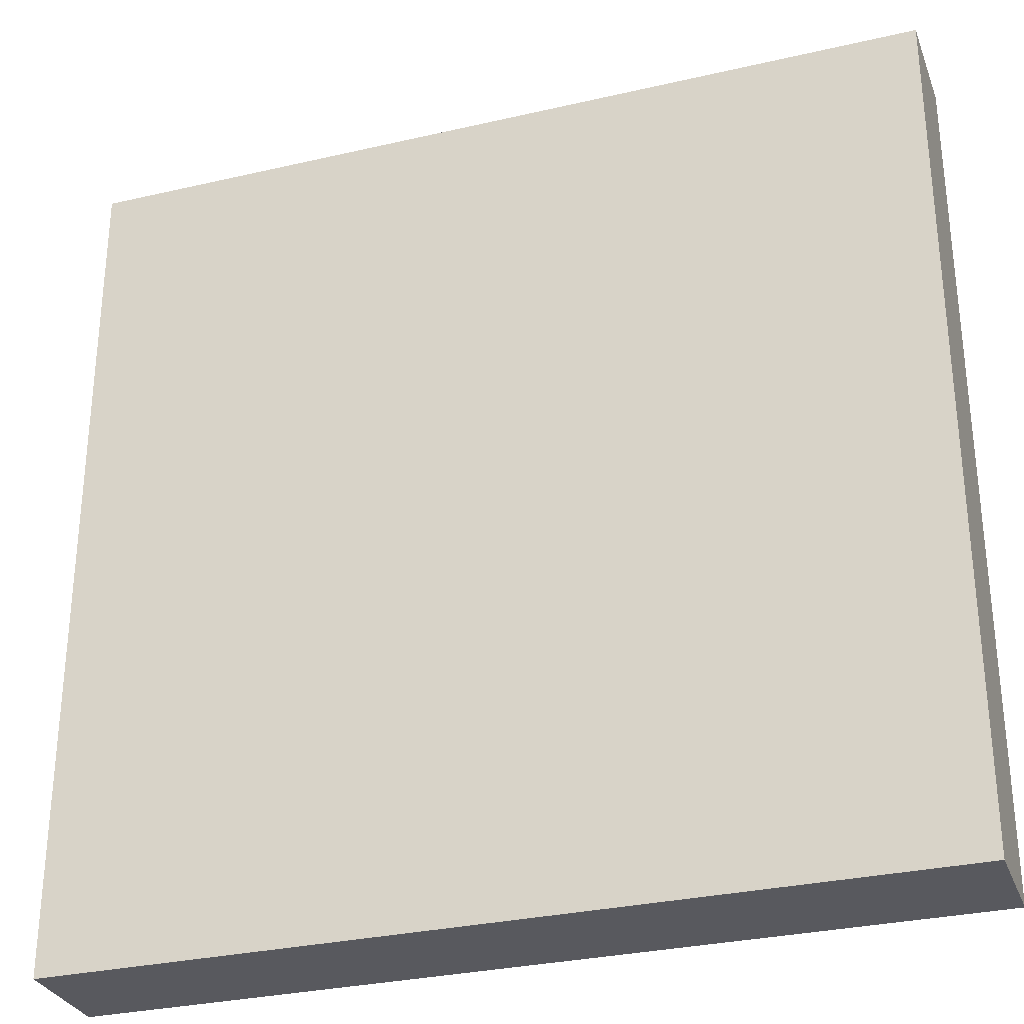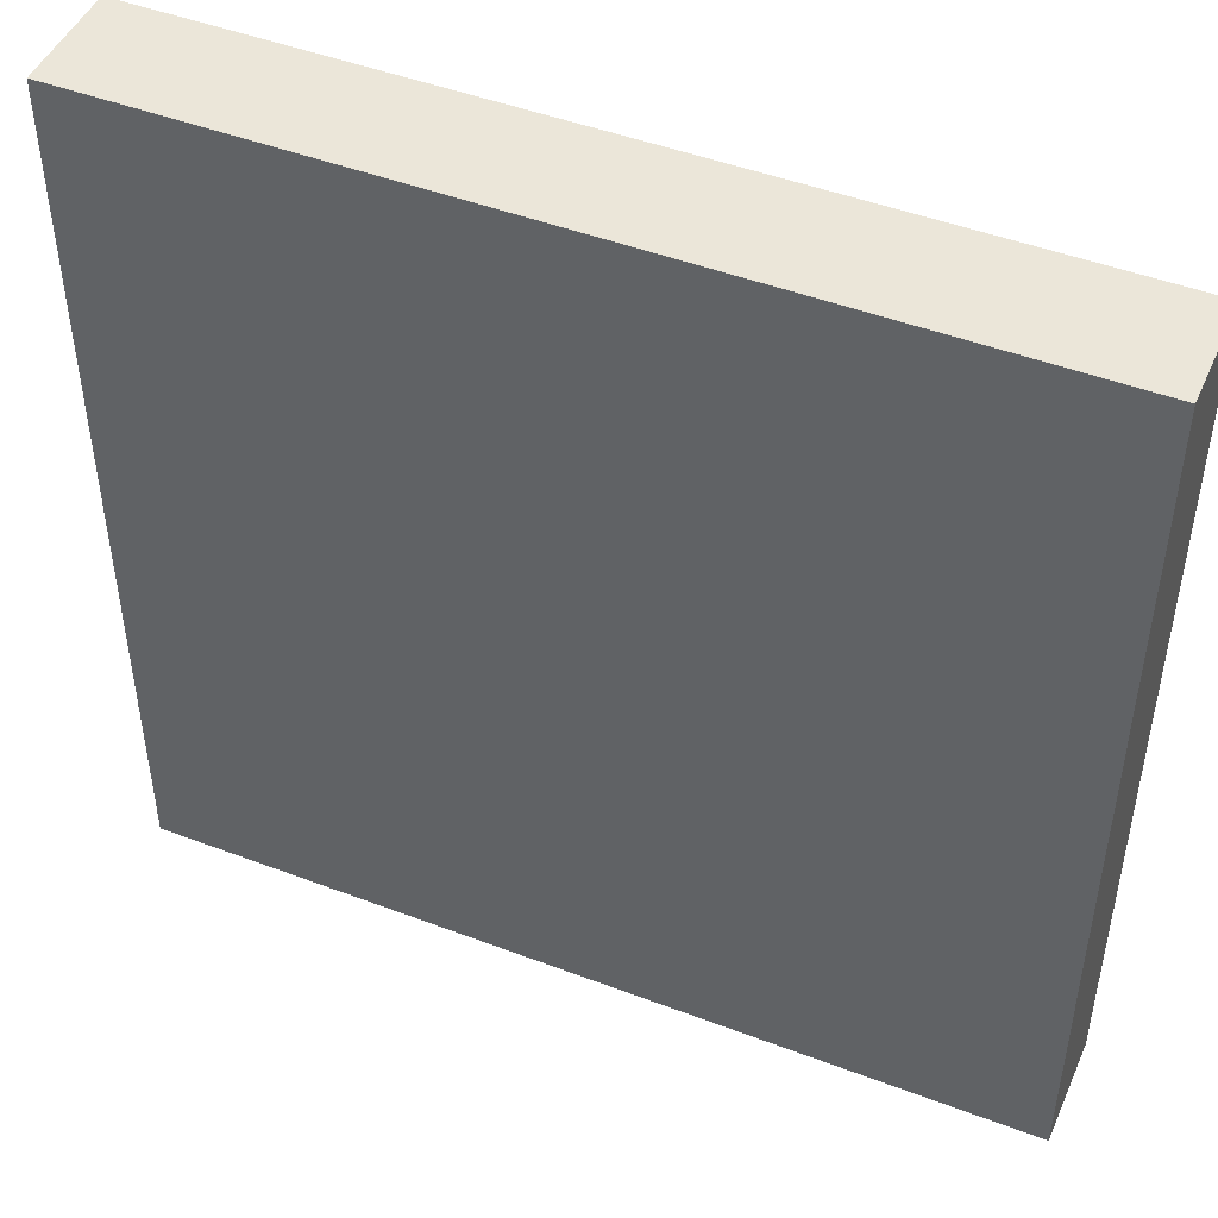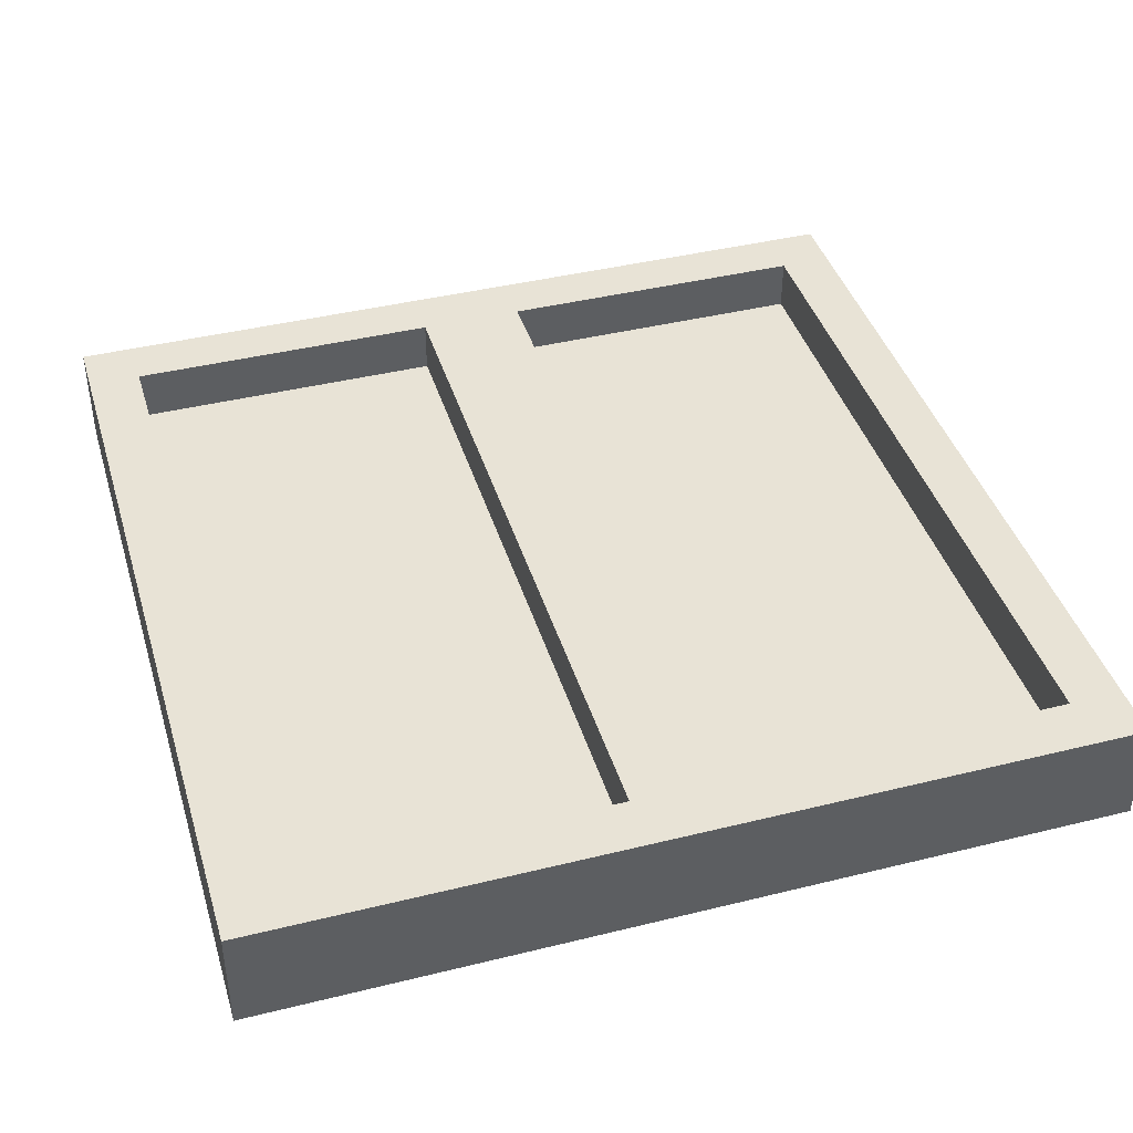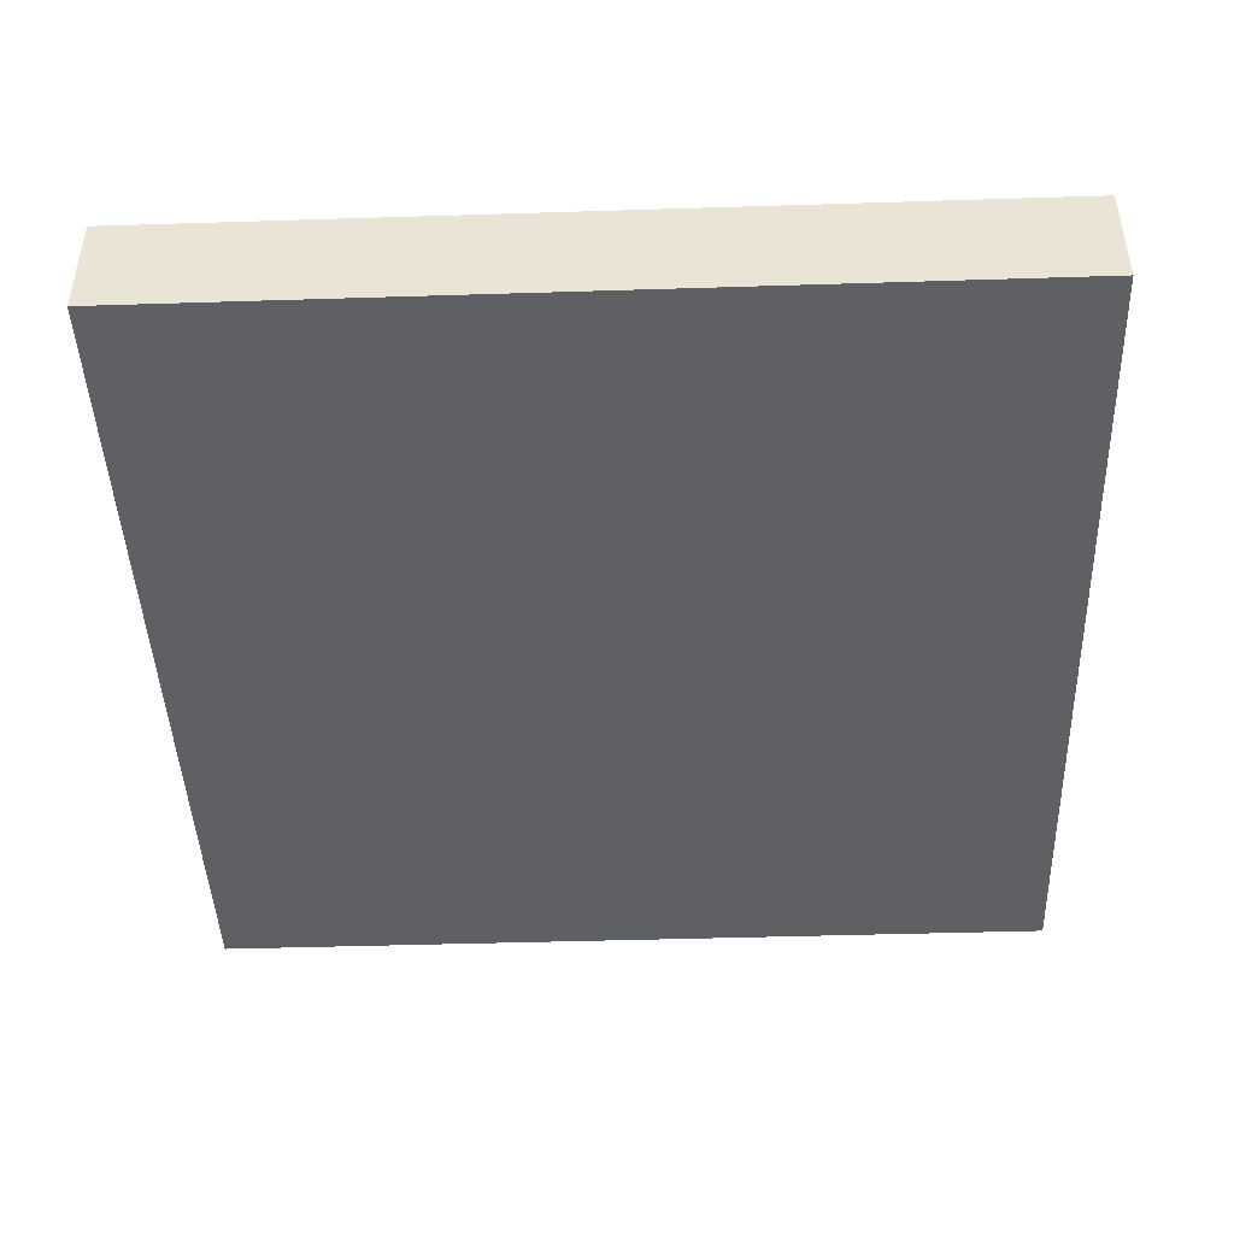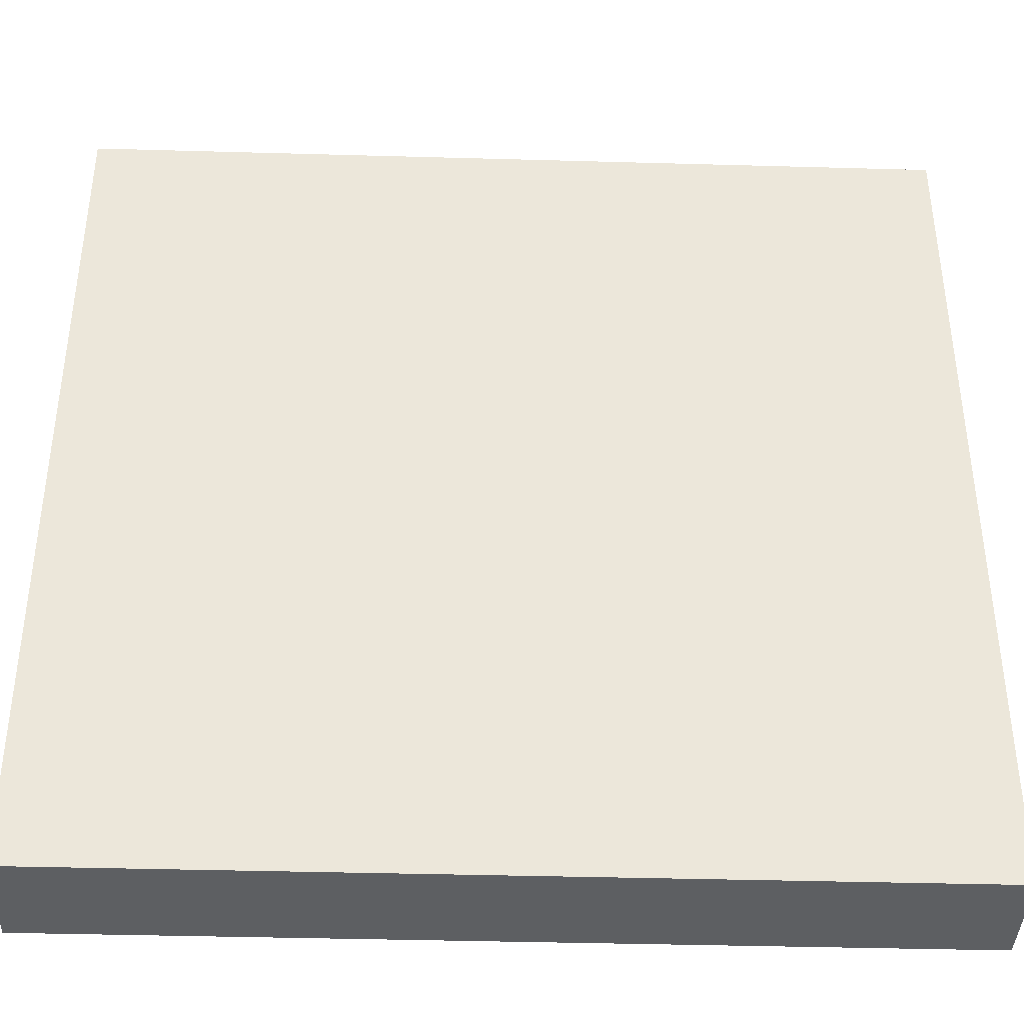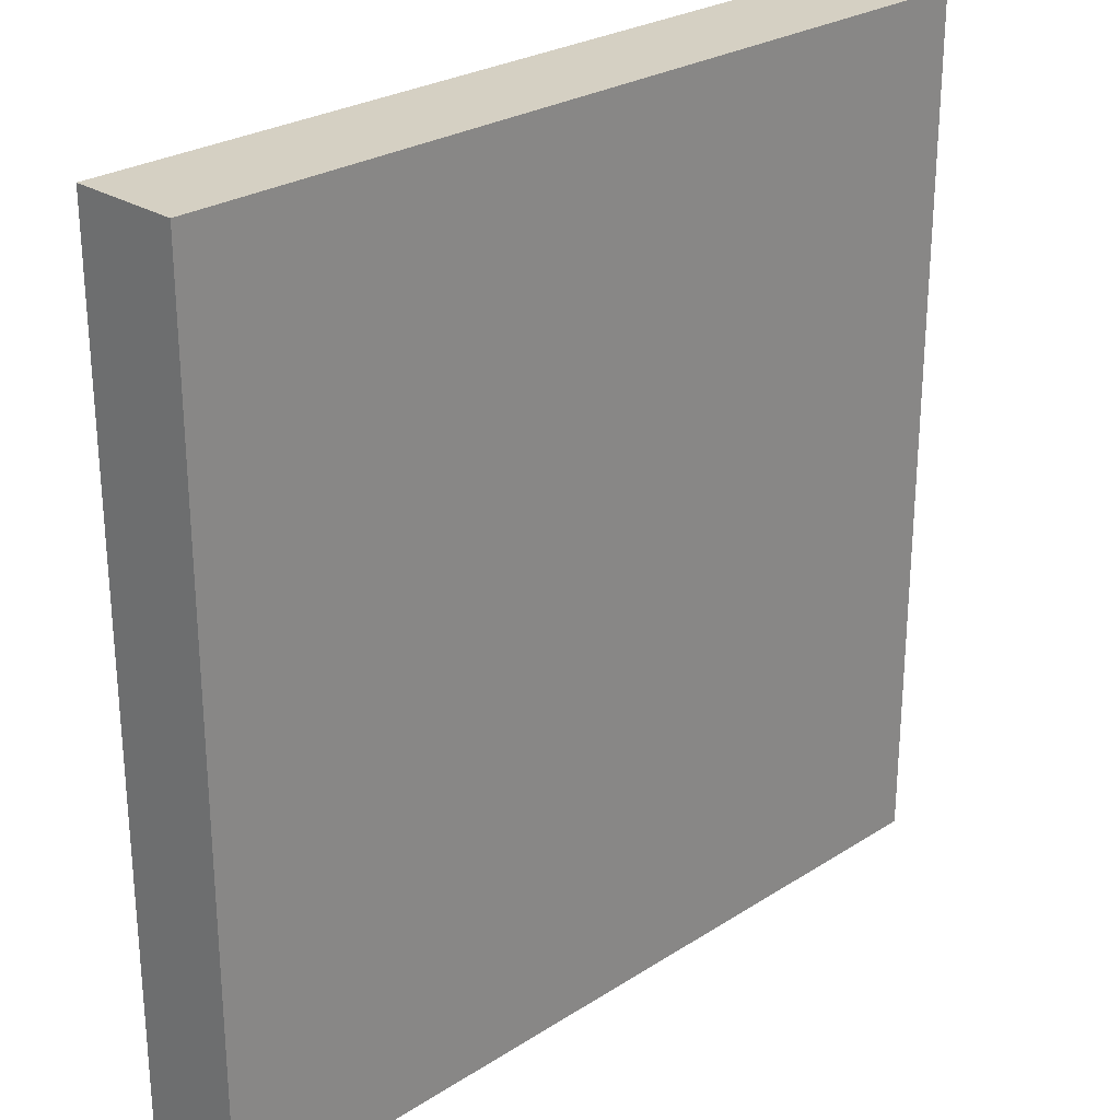
<metadata>
{"format":"obj","ext":"obj","renderer":"f3d","projection":"perspective","resolution":1024,"background":"white","views":[{"elev":-30.4,"azim":-161.4,"up":"+Y"},{"elev":47.3,"azim":-156.8,"up":"+Y"},{"elev":41.5,"azim":163.4,"up":"+Z"},{"elev":-44.5,"azim":-177.9,"up":"+Z"},{"elev":-39.5,"azim":178.0,"up":"+Y"},{"elev":26.4,"azim":134.9,"up":"+Y"}]}
</metadata>
<code>
o window1_2x2
v -1 2 0.125
v -1 0 -0.125
v -1 -0 0.125
v -1 2 -0.125
v -0.125 1.875 0.125
v -0.125 0.125 0
v -0.125 0.125 0.125
v -0.125 1.875 0
v 0.875 1.875 0.125
v 0.875 0.125 0
v 0.875 0.125 0.125
v 0.875 1.875 0
v -0.875 0.125 0.125
v -0.875 0.125 0
v -0.875 1.875 0.125
v -0.875 1.875 0
v 0.125 0.125 0.125
v 0.125 0.125 0
v 0.125 1.875 0.125
v 0.125 1.875 0
v 1 -0 0.125
v 1 0 -0.125
v 1 2 0.125
v 1 2 -0.125
v -0.875 0.125 0.125
v -1 2 0.125
v -1 -0 0.125
v -0.875 1.875 0.125
v -0.125 0.125 0.125
v -0.125 1.875 0.125
v 0.125 0.125 0.125
v 0.125 1.875 0.125
v 0.875 0.125 0.125
v 0.875 1.875 0.125
v 1 -0 0.125
v 1 2 0.125
v -0.125 0.125 0
v -0.875 1.875 0
v -0.875 0.125 0
v -0.125 1.875 0
v 0.875 0.125 0
v 0.125 1.875 0
v 0.125 0.125 0
v 0.875 1.875 0
v -1 0 -0.125
v -1 2 -0.125
v -0.875 0.125 -0.125
v -0.875 1.875 -0.125
v -0.125 0.125 -0.125
v -0.125 1.875 -0.125
v 0.125 0.125 -0.125
v 0.125 1.875 -0.125
v 0.875 0.125 -0.125
v 0.875 1.875 -0.125
v 1 0 -0.125
v 1 2 -0.125
v -1 0 -0.125
v 1 -0 0.125
v -1 -0 0.125
v 1 0 -0.125
v -0.875 1.875 0
v -0.125 1.875 0.125
v -0.875 1.875 0.125
v -0.125 1.875 0
v 0.125 1.875 0
v 0.875 1.875 0.125
v 0.125 1.875 0.125
v 0.875 1.875 0
v -0.875 0.125 0.125
v -0.125 0.125 0.125
v -0.875 0.125 0
v -0.125 0.125 0
v 0.125 0.125 0.125
v 0.875 0.125 0.125
v 0.125 0.125 0
v 0.875 0.125 0
v -1 2 0.125
v 1 2 0.125
v -1 2 -0.125
v 1 2 -0.125
f 1 2 3
f 4 2 1
f 5 6 7
f 8 6 5
f 9 10 11
f 12 10 9
f 13 14 15
f 15 14 16
f 17 18 19
f 19 18 20
f 21 22 23
f 23 22 24
f 25 26 27
f 28 26 25
f 29 25 27
f 30 26 28
f 31 29 27
f 31 30 29
f 32 26 30
f 32 30 31
f 33 31 27
f 34 26 32
f 35 33 27
f 35 34 33
f 36 26 34
f 36 34 35
f 37 38 39
f 40 38 37
f 41 42 43
f 44 42 41
f 45 46 47
f 47 46 48
f 45 47 49
f 47 48 49
f 48 46 50
f 49 48 50
f 45 49 51
f 49 50 51
f 50 46 52
f 51 50 52
f 45 51 53
f 51 52 53
f 52 46 54
f 53 52 54
f 45 53 55
f 53 54 55
f 54 46 56
f 55 54 56
f 57 58 59
f 60 58 57
f 61 62 63
f 64 62 61
f 65 66 67
f 68 66 65
f 69 70 71
f 71 70 72
f 73 74 75
f 75 74 76
f 77 78 79
f 79 78 80

</code>
